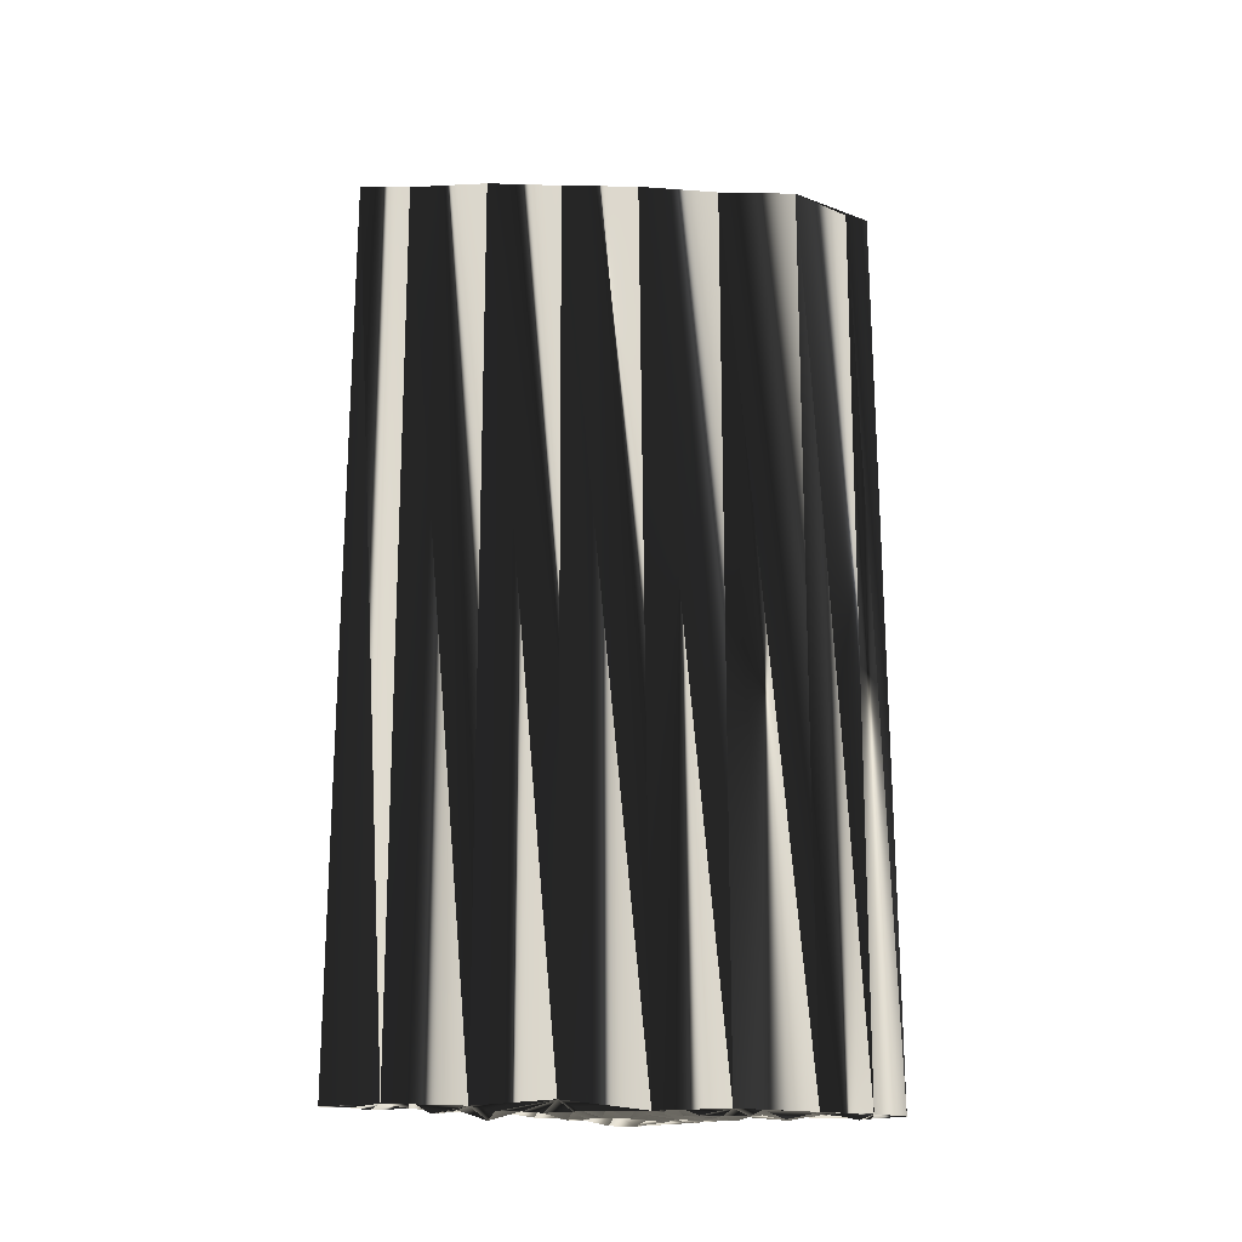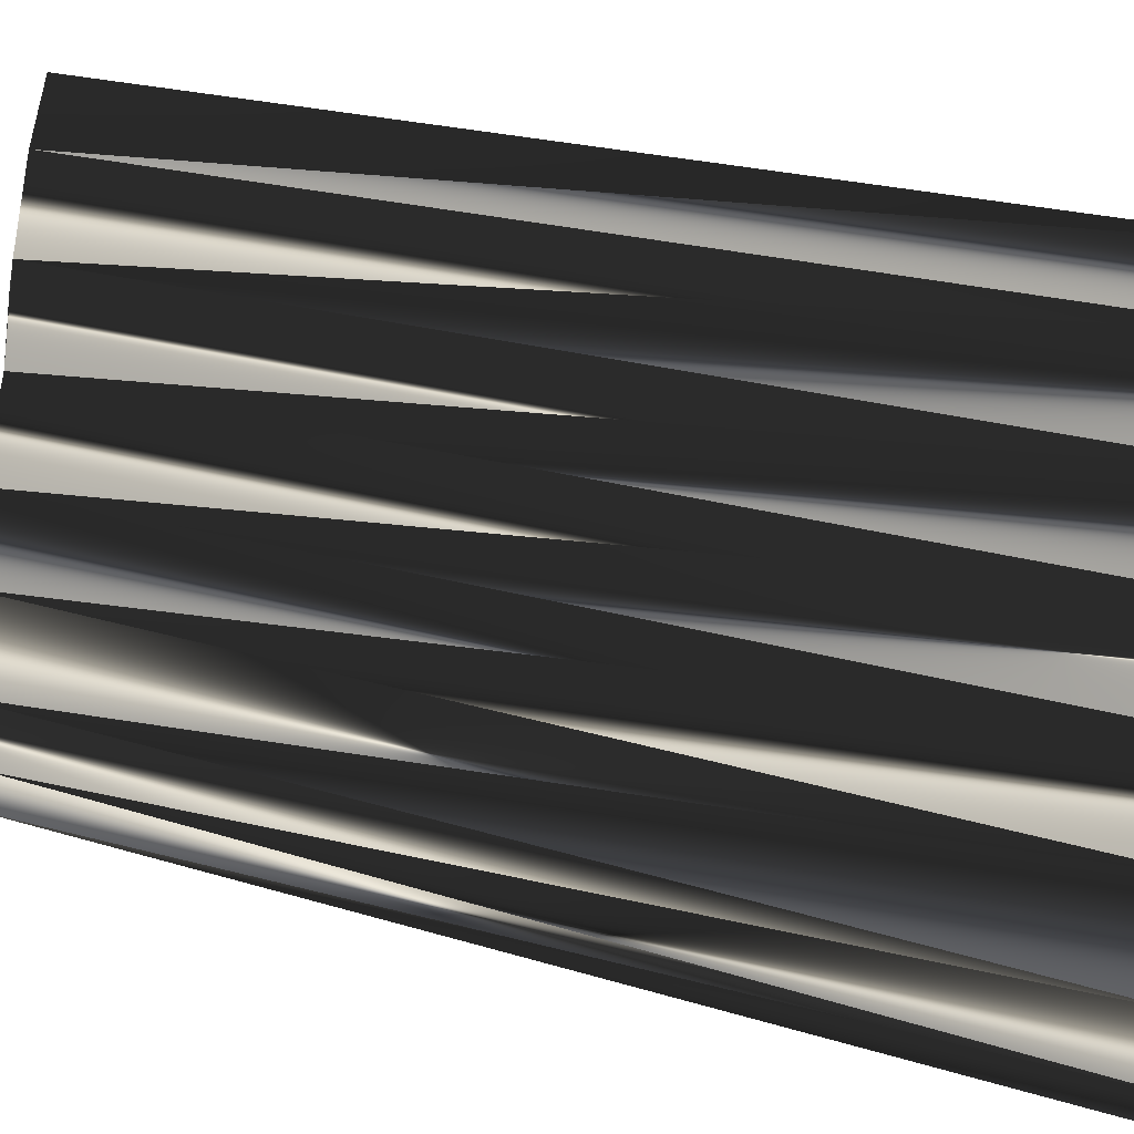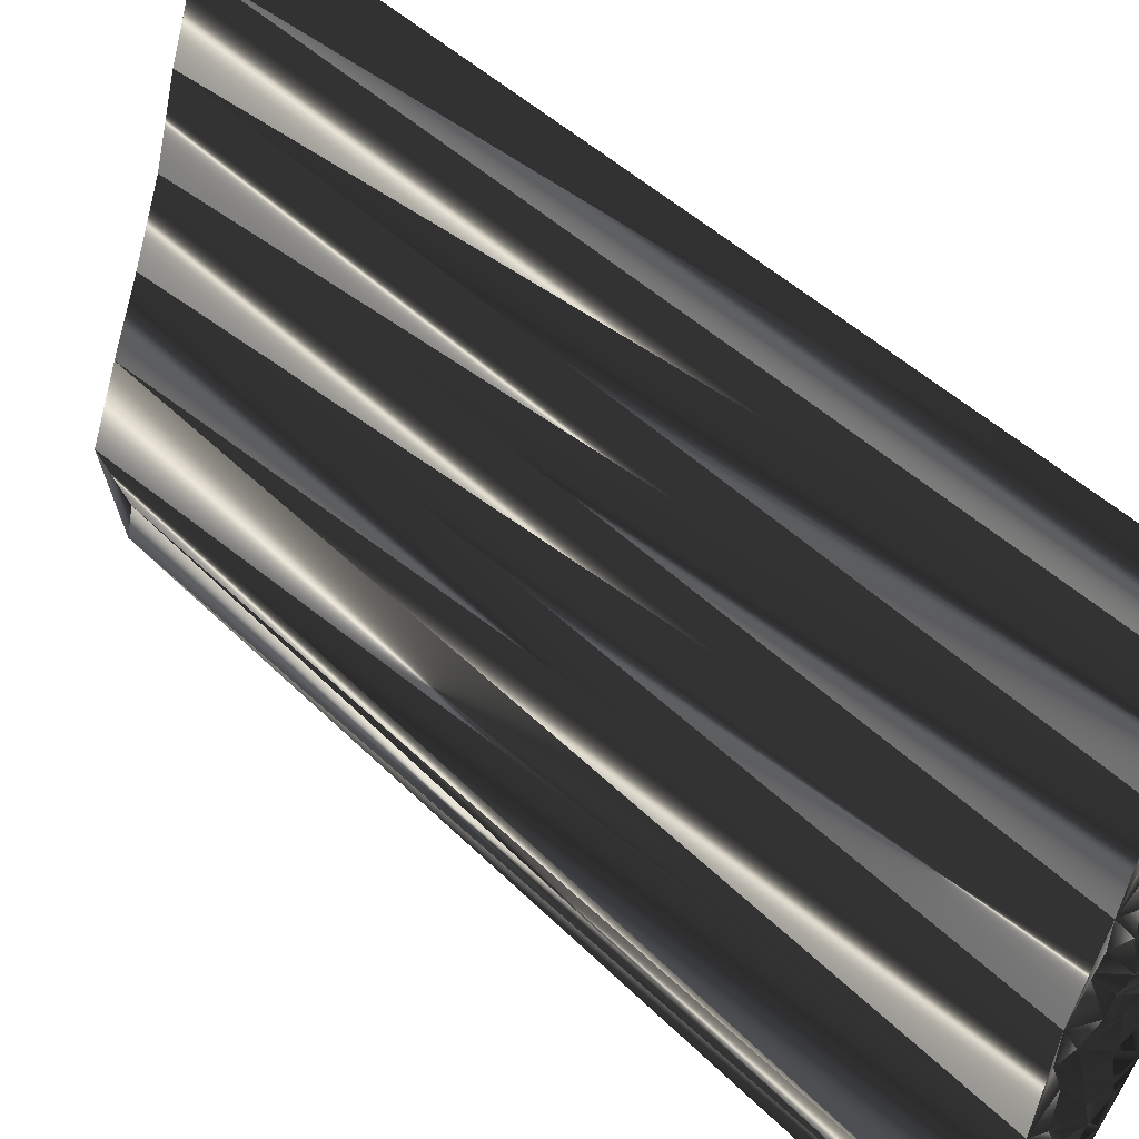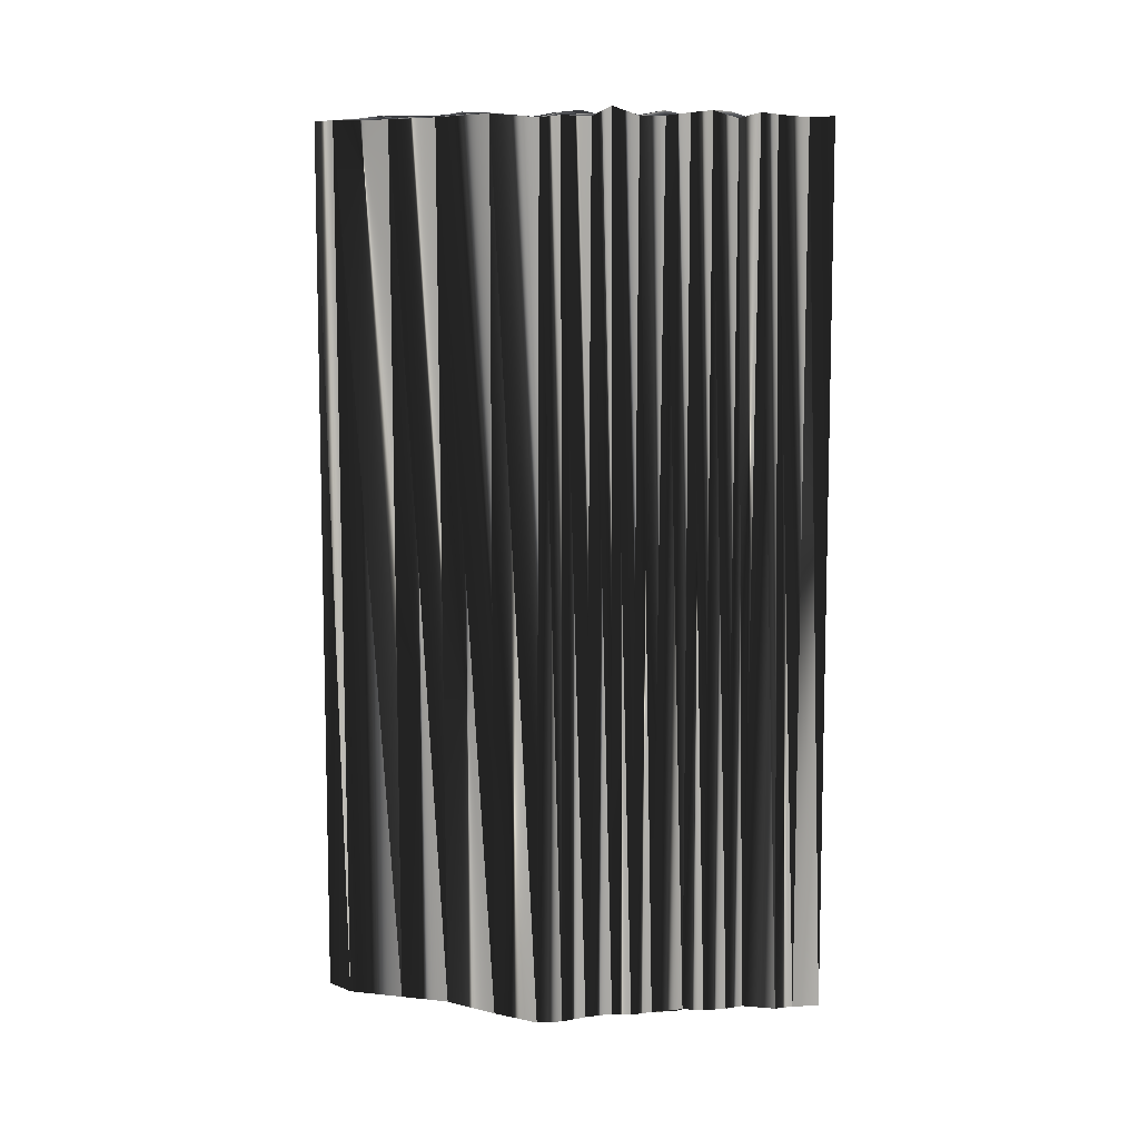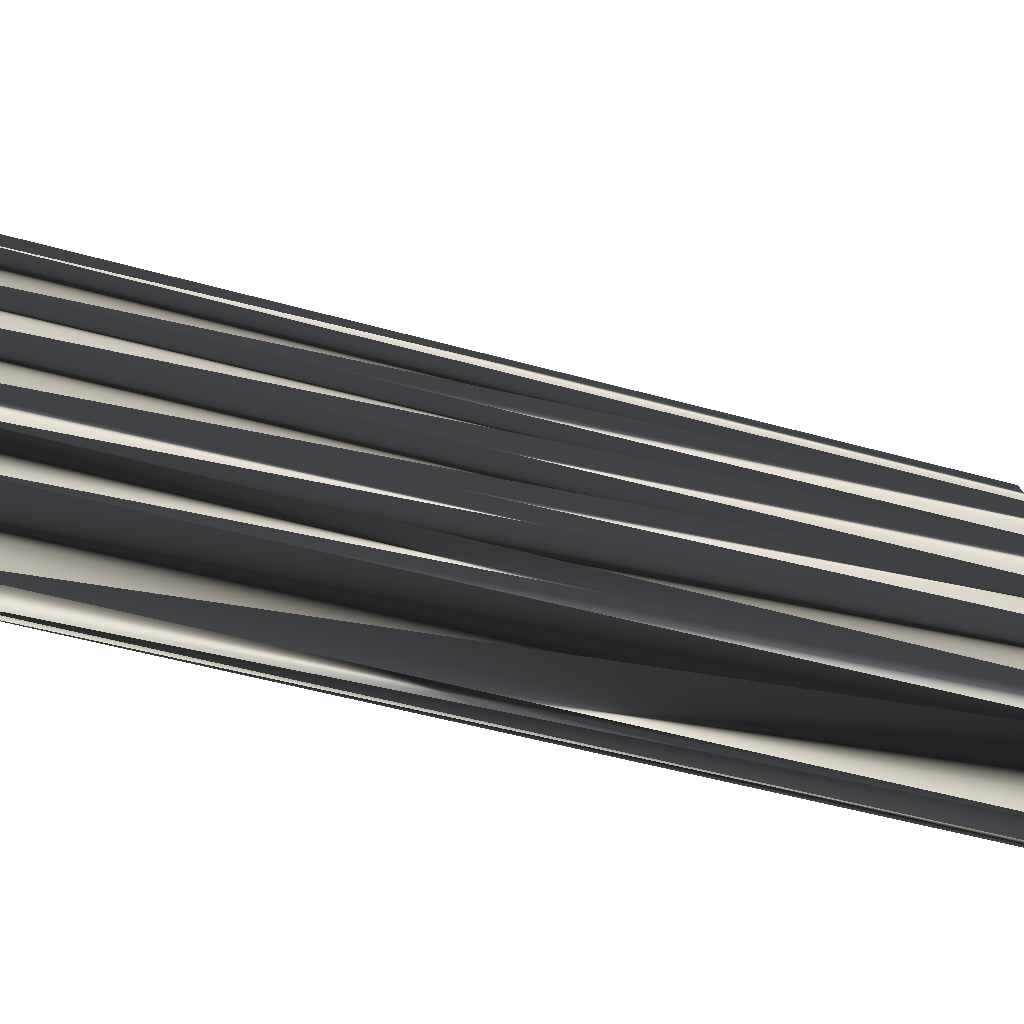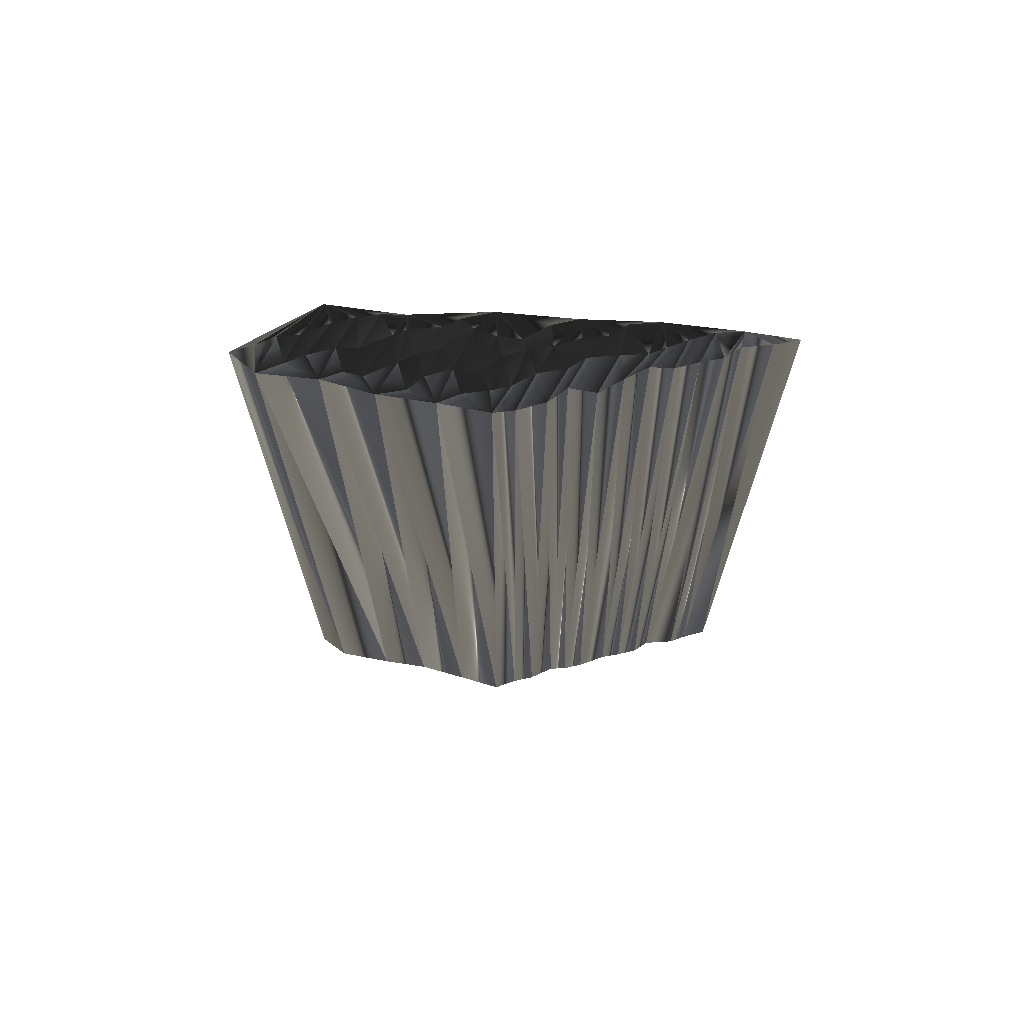
<metadata>
{"format":"obj","ext":"obj","renderer":"f3d","projection":"perspective","resolution":1024,"background":"white","views":[{"elev":-19.1,"azim":-111.2,"up":"+Z"},{"elev":20.8,"azim":-60.0,"up":"+Y"},{"elev":42.1,"azim":-39.6,"up":"+Y"},{"elev":8.8,"azim":83.6,"up":"+Z"},{"elev":-46.5,"azim":-107.8,"up":"+Y"},{"elev":69.1,"azim":74.9,"up":"+Z"}]}
</metadata>
<code>
v 52.78 124.2 -0.04075
v 53.37 121.1 0.01829
v 53.54 122.1 0.06619
v 53.61 122.5 -0.1192
v 53.45 123.3 -0.0306
v 53.56 124.2 -0.03485
v 53.46 125 -0.2144
v 53.58 125.6 0.05377
v 53.55 126.6 0.05193
v 54.27 121.8 0.01297
v 54.33 122.6 0.1407
v 54.22 123.5 0.05393
v 54.31 124 -0.05015
v 54.54 124.8 0.06707
v 54.39 125.7 -0.0588
v 54.37 126.5 -0.0636
v 54.49 127.2 -0.07893
v 54.2 128.1 0.1321
v 54.44 128.7 -0.01158
v 55.15 123.6 0.07139
v 55.05 124.1 -0.05389
v 55.14 125.1 0.1097
v 55.41 125.7 -0.09199
v 55.03 126.5 -0.07986
v 55.22 127.4 -0.04233
v 55.17 128.1 0.02768
v 55.17 128.9 0.1521
v 55.03 129.9 0.06778
v 55.23 130.6 -0.01447
v 55.12 131.4 0.2737
v 55.84 125.1 0.09032
v 55.87 125.8 -0.03129
v 56.1 126.4 -0.04965
v 55.92 127.4 -0.05127
v 56.1 128.2 0.06674
v 55.81 128.9 -0.1052
v 55.98 129.7 -0.1035
v 56.07 130.6 0.05381
v 55.89 131.5 -0.04155
v 56.11 132.1 0.00114
v 55.88 133 -0.05842
v 55.91 133.8 0.07592
v 56.73 126.7 -0.06043
v 56.69 127.4 -0.06944
v 56.7 128 -0.02366
v 56.88 128.9 0.1156
v 56.79 129.9 -0.05626
v 56.75 130.5 -0.1168
v 56.66 131.4 0.1413
v 56.58 132 0.05038
v 56.8 132.9 -0.2237
v 56.73 133.9 0.03299
v 56.71 134.7 -0.1084
v 56.82 135.3 0.2941
v 56.65 136.2 0.1229
v 57.56 128 -0.1249
v 57.48 128.9 -0.1511
v 57.56 129.7 -4e-05
v 57.4 130.6 0.0135
v 57.54 131.2 0.004029
v 57.59 131.9 0.09444
v 57.51 133 0.123
v 57.55 133.7 0.06874
v 57.59 134.5 0.1028
v 57.38 135.1 0.09574
v 57.58 136.2 0.02665
v 57.53 136.8 0.06084
v 57.53 137.8 0.05642
v 52.64 124.2 29.84
v 53.51 121.1 29.92
v 53.49 121.9 29.94
v 53.43 122.6 30.03
v 53.51 123.3 29.95
v 53.47 124.3 30.12
v 53.49 125 30.14
v 53.47 125.8 29.92
v 53.71 126.5 29.98
v 54.39 121.7 29.9
v 54.32 122.6 29.98
v 54.28 123.3 30.07
v 54.2 124.2 29.93
v 54.46 124.9 30.06
v 54.35 125.9 30.16
v 54.24 126.4 30.06
v 54.42 127.5 30.03
v 54.24 128.1 29.93
v 54.32 129.1 29.98
v 55.07 123.5 29.9
v 55.06 124.2 29.98
v 55.31 124.8 29.89
v 55.27 125.9 30.15
v 55.13 126.5 30.12
v 55.09 127.2 30.03
v 54.72 128.3 30.03
v 55.19 128.9 30.16
v 55.24 129.7 29.63
v 55.18 130.6 29.98
v 55.23 131.5 30.01
v 55.99 125 29.91
v 56.14 125.9 30.01
v 55.89 126.5 30.09
v 55.85 127.4 30.03
v 56.09 128.1 29.96
v 55.78 128.9 29.92
v 55.87 129.7 30.19
v 55.91 130.5 30.01
v 55.88 131.4 30.08
v 56 132.2 30.03
v 55.81 132.9 30.06
v 55.96 133.8 29.99
v 56.78 126.7 30
v 56.64 127.4 29.92
v 56.75 128.3 29.91
v 56.84 128.9 30.05
v 56.63 129.8 30.02
v 56.7 130.7 29.99
v 56.5 131.3 29.98
v 56.75 132.3 30.14
v 56.85 133.2 29.95
v 56.77 133.8 29.9
v 56.8 134.4 30.13
v 56.66 135.4 29.85
v 56.84 136.2 29.83
v 57.45 128.2 29.84
v 57.58 128.9 29.91
v 57.55 129.8 29.88
v 57.42 130.5 30.22
v 57.66 131.4 29.9
v 57.45 132.2 29.93
v 57.31 133.1 30.04
v 57.57 133.7 30.09
v 57.47 134.6 29.86
v 57.61 135.3 30.04
v 57.39 135.9 30
v 57.5 136.9 29.9
v 57.59 137.7 29.94
f 20 21 13
f 8 15 9
f 21 22 14
f 35 36 27
f 22 15 14
f 51 50 61
f 14 13 21
f 6 12 13
f 34 26 25
f 16 17 9
f 25 26 18
f 10 3 2
f 28 37 29
f 19 28 29
f 39 48 49
f 27 28 19
f 36 35 45
f 40 41 30
f 49 48 59
f 66 67 55
f 8 9 1
f 34 25 33
f 55 65 66
f 37 46 47
f 38 39 30
f 31 21 20
f 10 4 3
f 3 1 2
f 10 11 4
f 4 1 3
f 12 6 5
f 5 1 4
f 5 4 11
f 11 10 20
f 5 11 12
f 12 11 20
f 23 31 32
f 14 7 13
f 13 12 20
f 21 31 22
f 16 23 24
f 34 43 44
f 36 45 46
f 18 26 19
f 13 7 6
f 6 1 5
f 14 8 7
f 7 1 6
f 14 15 8
f 8 1 7
f 18 19 9
f 22 23 15
f 15 16 9
f 15 23 16
f 9 17 18
f 16 24 17
f 17 25 18
f 29 30 19
f 40 49 50
f 29 38 30
f 41 42 30
f 53 54 42
f 41 51 42
f 22 31 23
f 17 24 25
f 23 32 24
f 24 33 25
f 35 27 26
f 26 27 19
f 27 36 28
f 28 36 37
f 40 39 49
f 50 60 61
f 61 62 51
f 50 41 40
f 53 42 52
f 52 42 51
f 54 55 42
f 53 64 54
f 54 65 55
f 53 52 63
f 54 64 65
f 55 67 68
f 51 41 50
f 50 49 60
f 49 59 60
f 62 52 51
f 64 53 63
f 63 52 62
f 35 34 44
f 38 37 47
f 47 46 57
f 58 59 48
f 38 29 37
f 37 36 46
f 40 30 39
f 39 38 48
f 38 47 48
f 48 47 58
f 43 33 32
f 32 33 24
f 35 26 34
f 34 33 43
f 56 46 45
f 43 32 31
f 43 56 44
f 35 44 45
f 45 44 56
f 56 57 46
f 57 58 47
f 89 88 81
f 83 76 77
f 90 89 82
f 104 103 95
f 83 90 82
f 118 119 129
f 81 82 89
f 80 74 81
f 94 102 93
f 85 84 77
f 94 93 86
f 71 78 70
f 105 96 97
f 96 87 97
f 116 107 117
f 96 95 87
f 103 104 113
f 109 108 98
f 116 117 127
f 135 134 123
f 77 76 69
f 93 102 101
f 133 123 134
f 114 105 115
f 107 106 98
f 89 99 88
f 72 78 71
f 69 71 70
f 79 78 72
f 69 72 71
f 74 80 73
f 69 73 72
f 72 73 79
f 78 79 88
f 79 73 80
f 79 80 88
f 99 91 100
f 75 82 81
f 80 81 88
f 99 89 90
f 91 84 92
f 111 102 112
f 113 104 114
f 94 86 87
f 75 81 74
f 69 74 73
f 76 82 75
f 69 75 74
f 83 82 76
f 69 76 75
f 87 86 77
f 91 90 83
f 84 83 77
f 91 83 84
f 85 77 86
f 92 84 85
f 93 85 86
f 98 97 87
f 117 108 118
f 106 97 98
f 110 109 98
f 122 121 110
f 119 109 110
f 99 90 91
f 92 85 93
f 100 91 92
f 101 92 93
f 95 103 94
f 95 94 87
f 104 95 96
f 104 96 105
f 107 108 117
f 128 118 129
f 130 129 119
f 109 118 108
f 110 121 120
f 110 120 119
f 123 122 110
f 132 121 122
f 133 122 123
f 120 121 131
f 132 122 133
f 135 123 136
f 109 119 118
f 117 118 128
f 127 117 128
f 120 130 119
f 121 132 131
f 120 131 130
f 102 103 112
f 105 106 115
f 114 115 125
f 127 126 116
f 97 106 105
f 104 105 114
f 98 108 107
f 106 107 116
f 115 106 116
f 115 116 126
f 101 111 100
f 101 100 92
f 94 103 102
f 101 102 111
f 114 124 113
f 100 111 99
f 124 111 112
f 112 103 113
f 112 113 124
f 125 124 114
f 126 125 115
f 1 69 3
f 3 71 69
f 3 71 2
f 2 70 71
f 2 70 10
f 10 78 70
f 10 78 20
f 20 88 78
f 20 88 31
f 31 99 88
f 31 99 43
f 43 111 99
f 43 111 56
f 56 124 111
f 56 124 57
f 57 125 124
f 57 125 58
f 58 126 125
f 58 126 59
f 59 127 126
f 59 127 60
f 60 128 127
f 60 128 61
f 61 129 128
f 61 129 62
f 62 130 129
f 62 130 63
f 63 131 130
f 63 131 64
f 64 132 131
f 64 132 65
f 65 133 132
f 65 133 66
f 66 134 133
f 66 134 67
f 67 135 134
f 67 135 68
f 68 136 135
f 68 136 55
f 55 123 136
f 55 123 42
f 42 110 123
f 42 110 30
f 30 98 110
f 30 98 19
f 19 87 98
f 19 87 9
f 9 77 87
f 9 77 1
f 1 69 77

</code>
